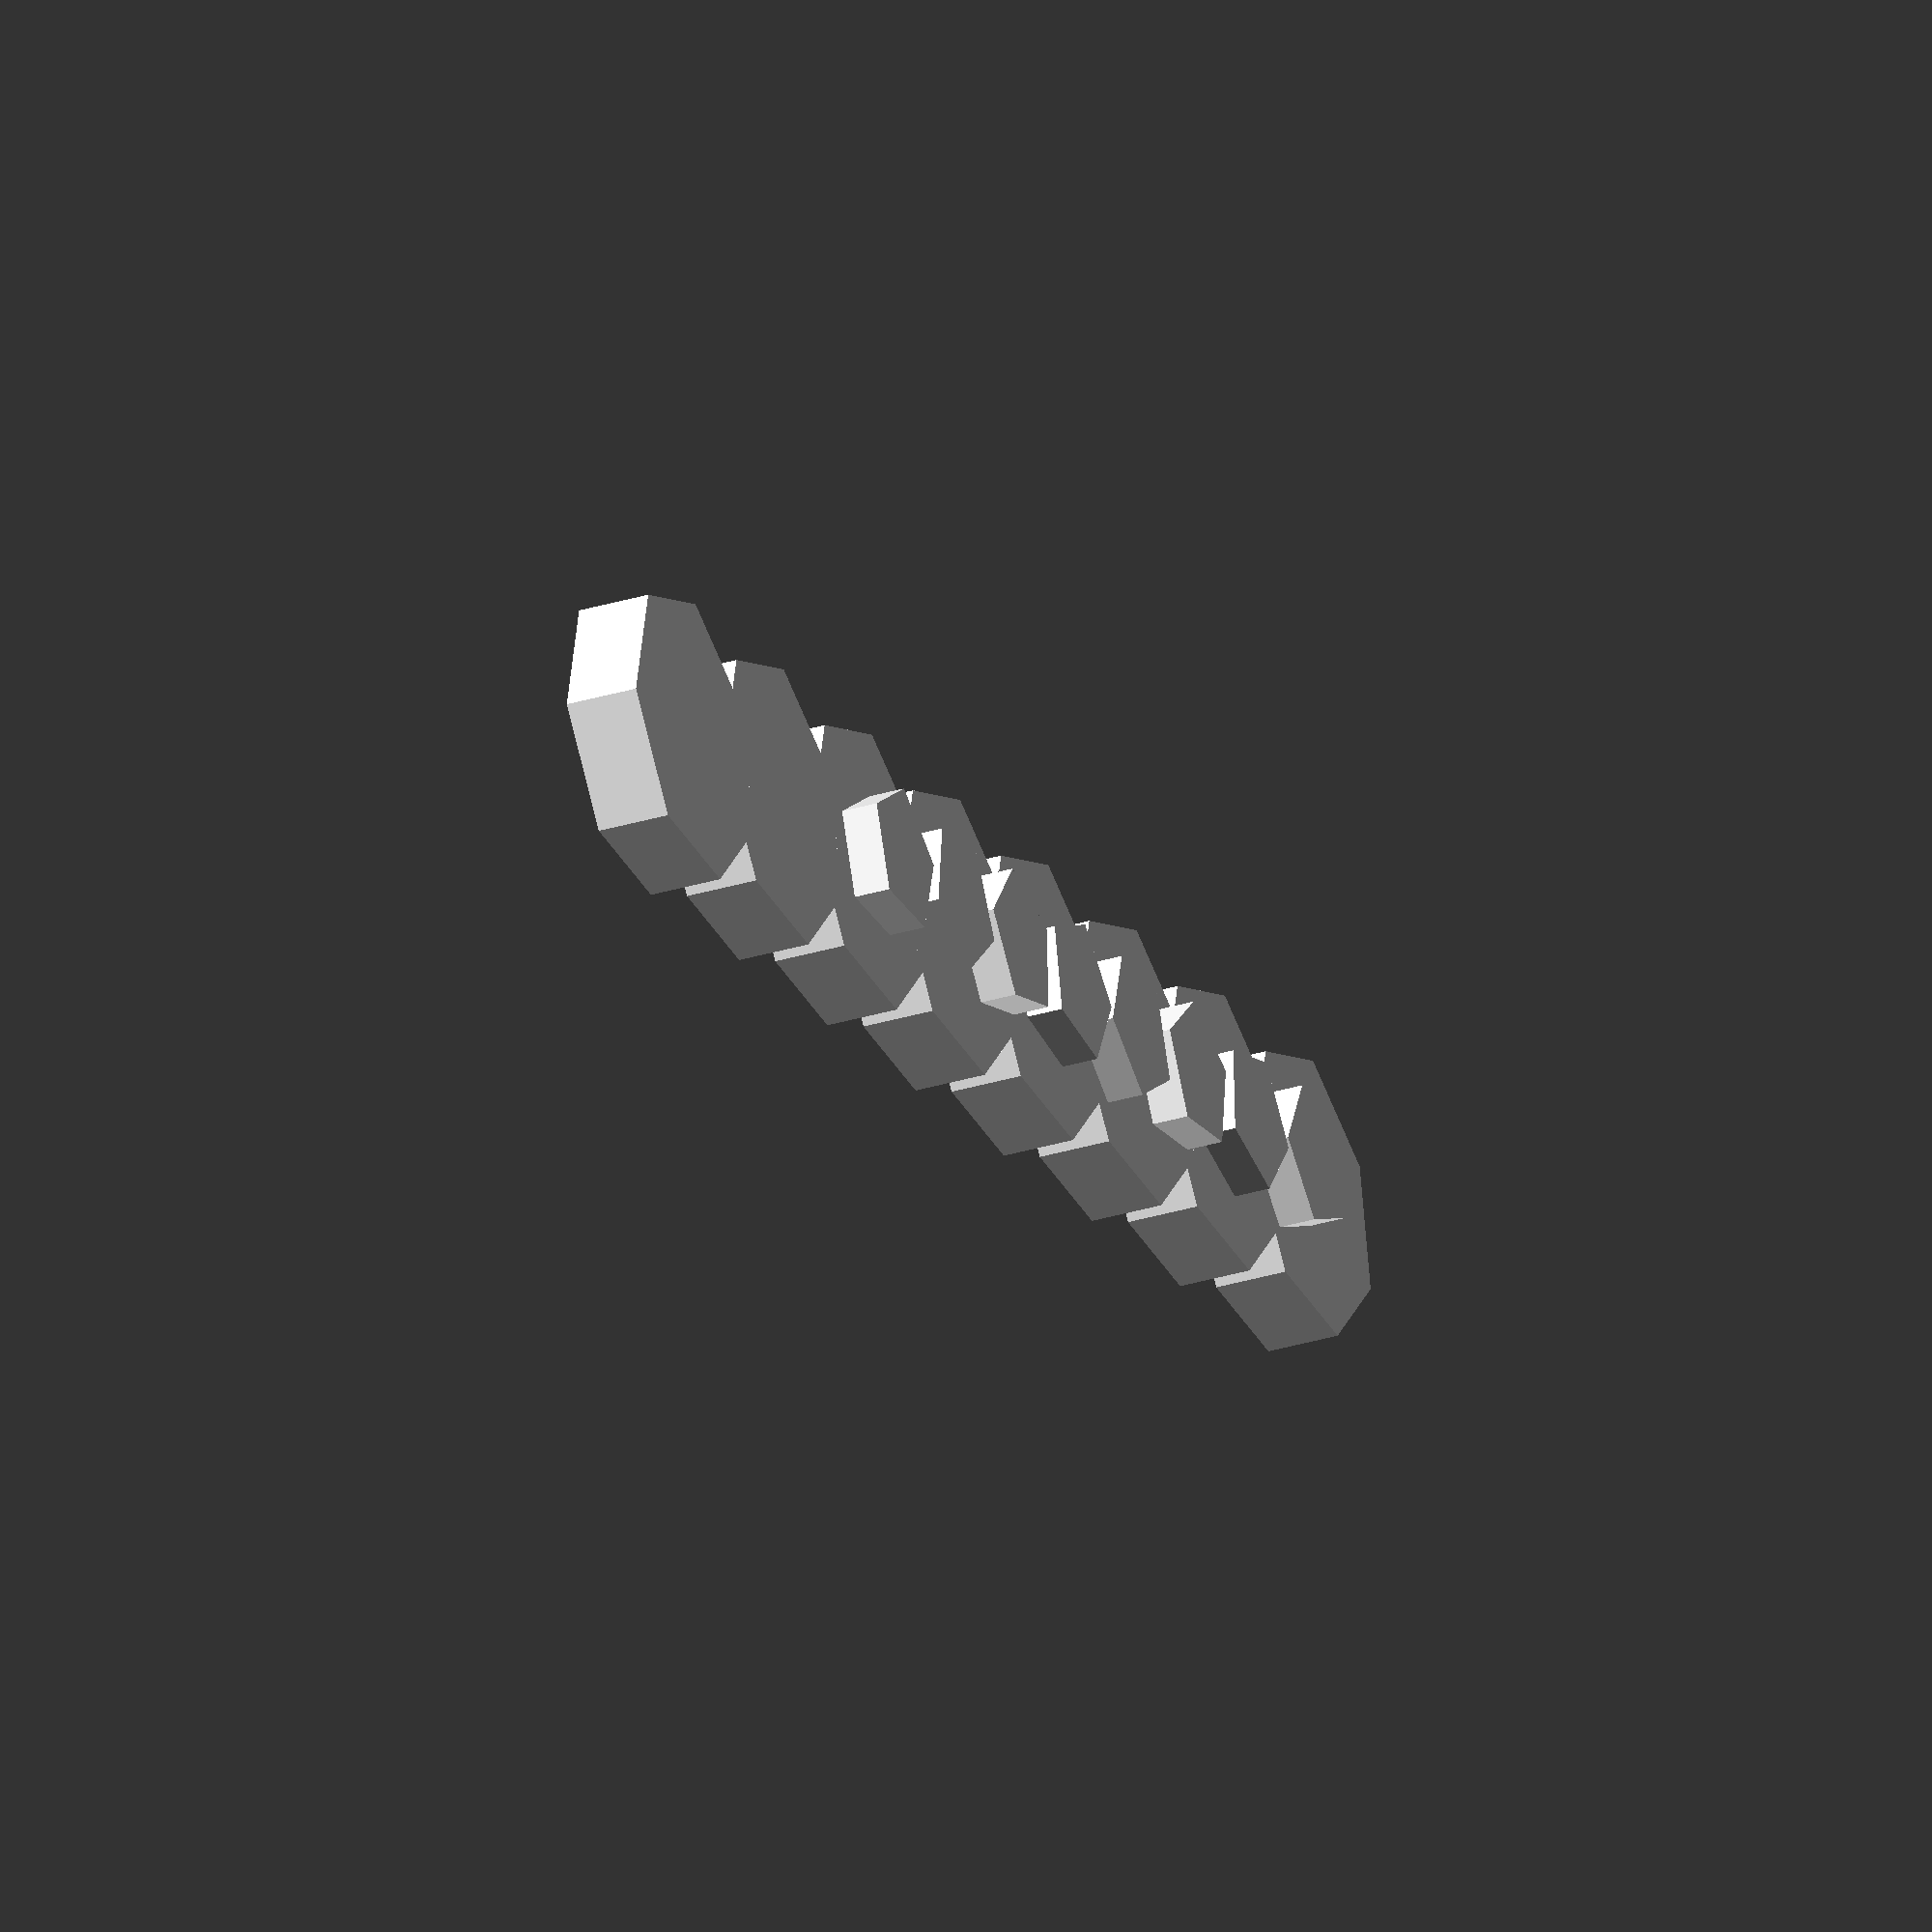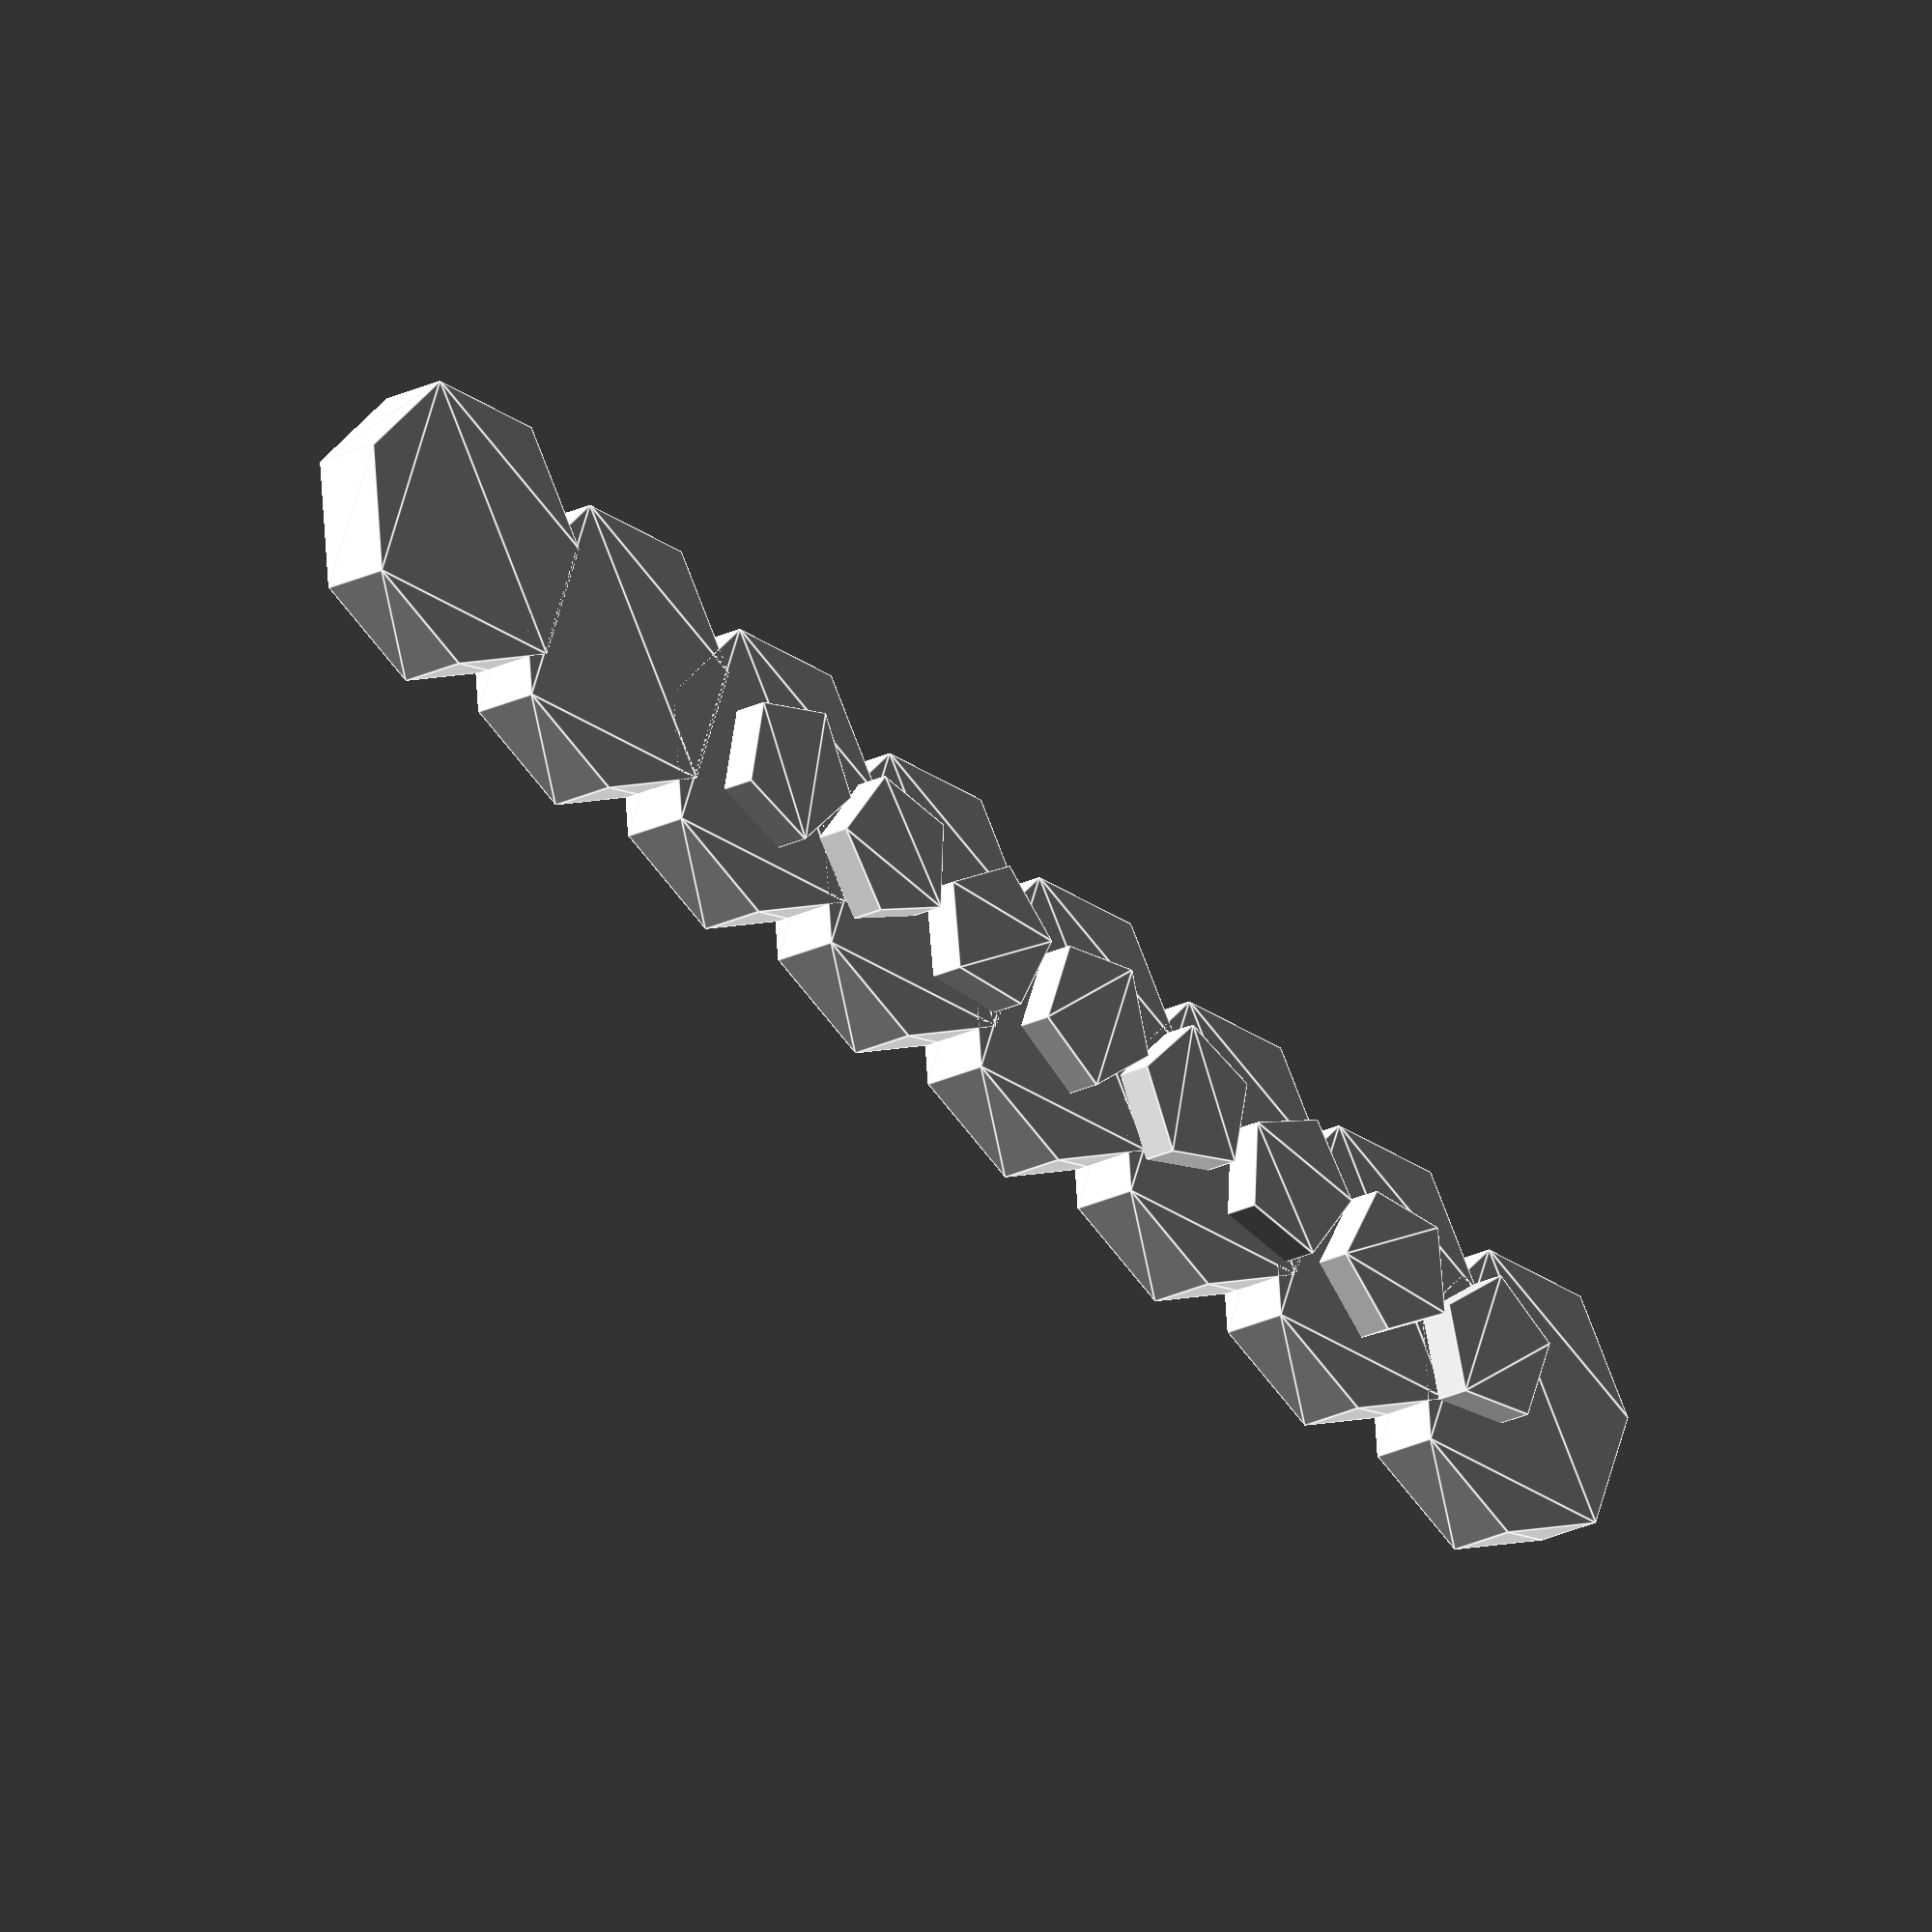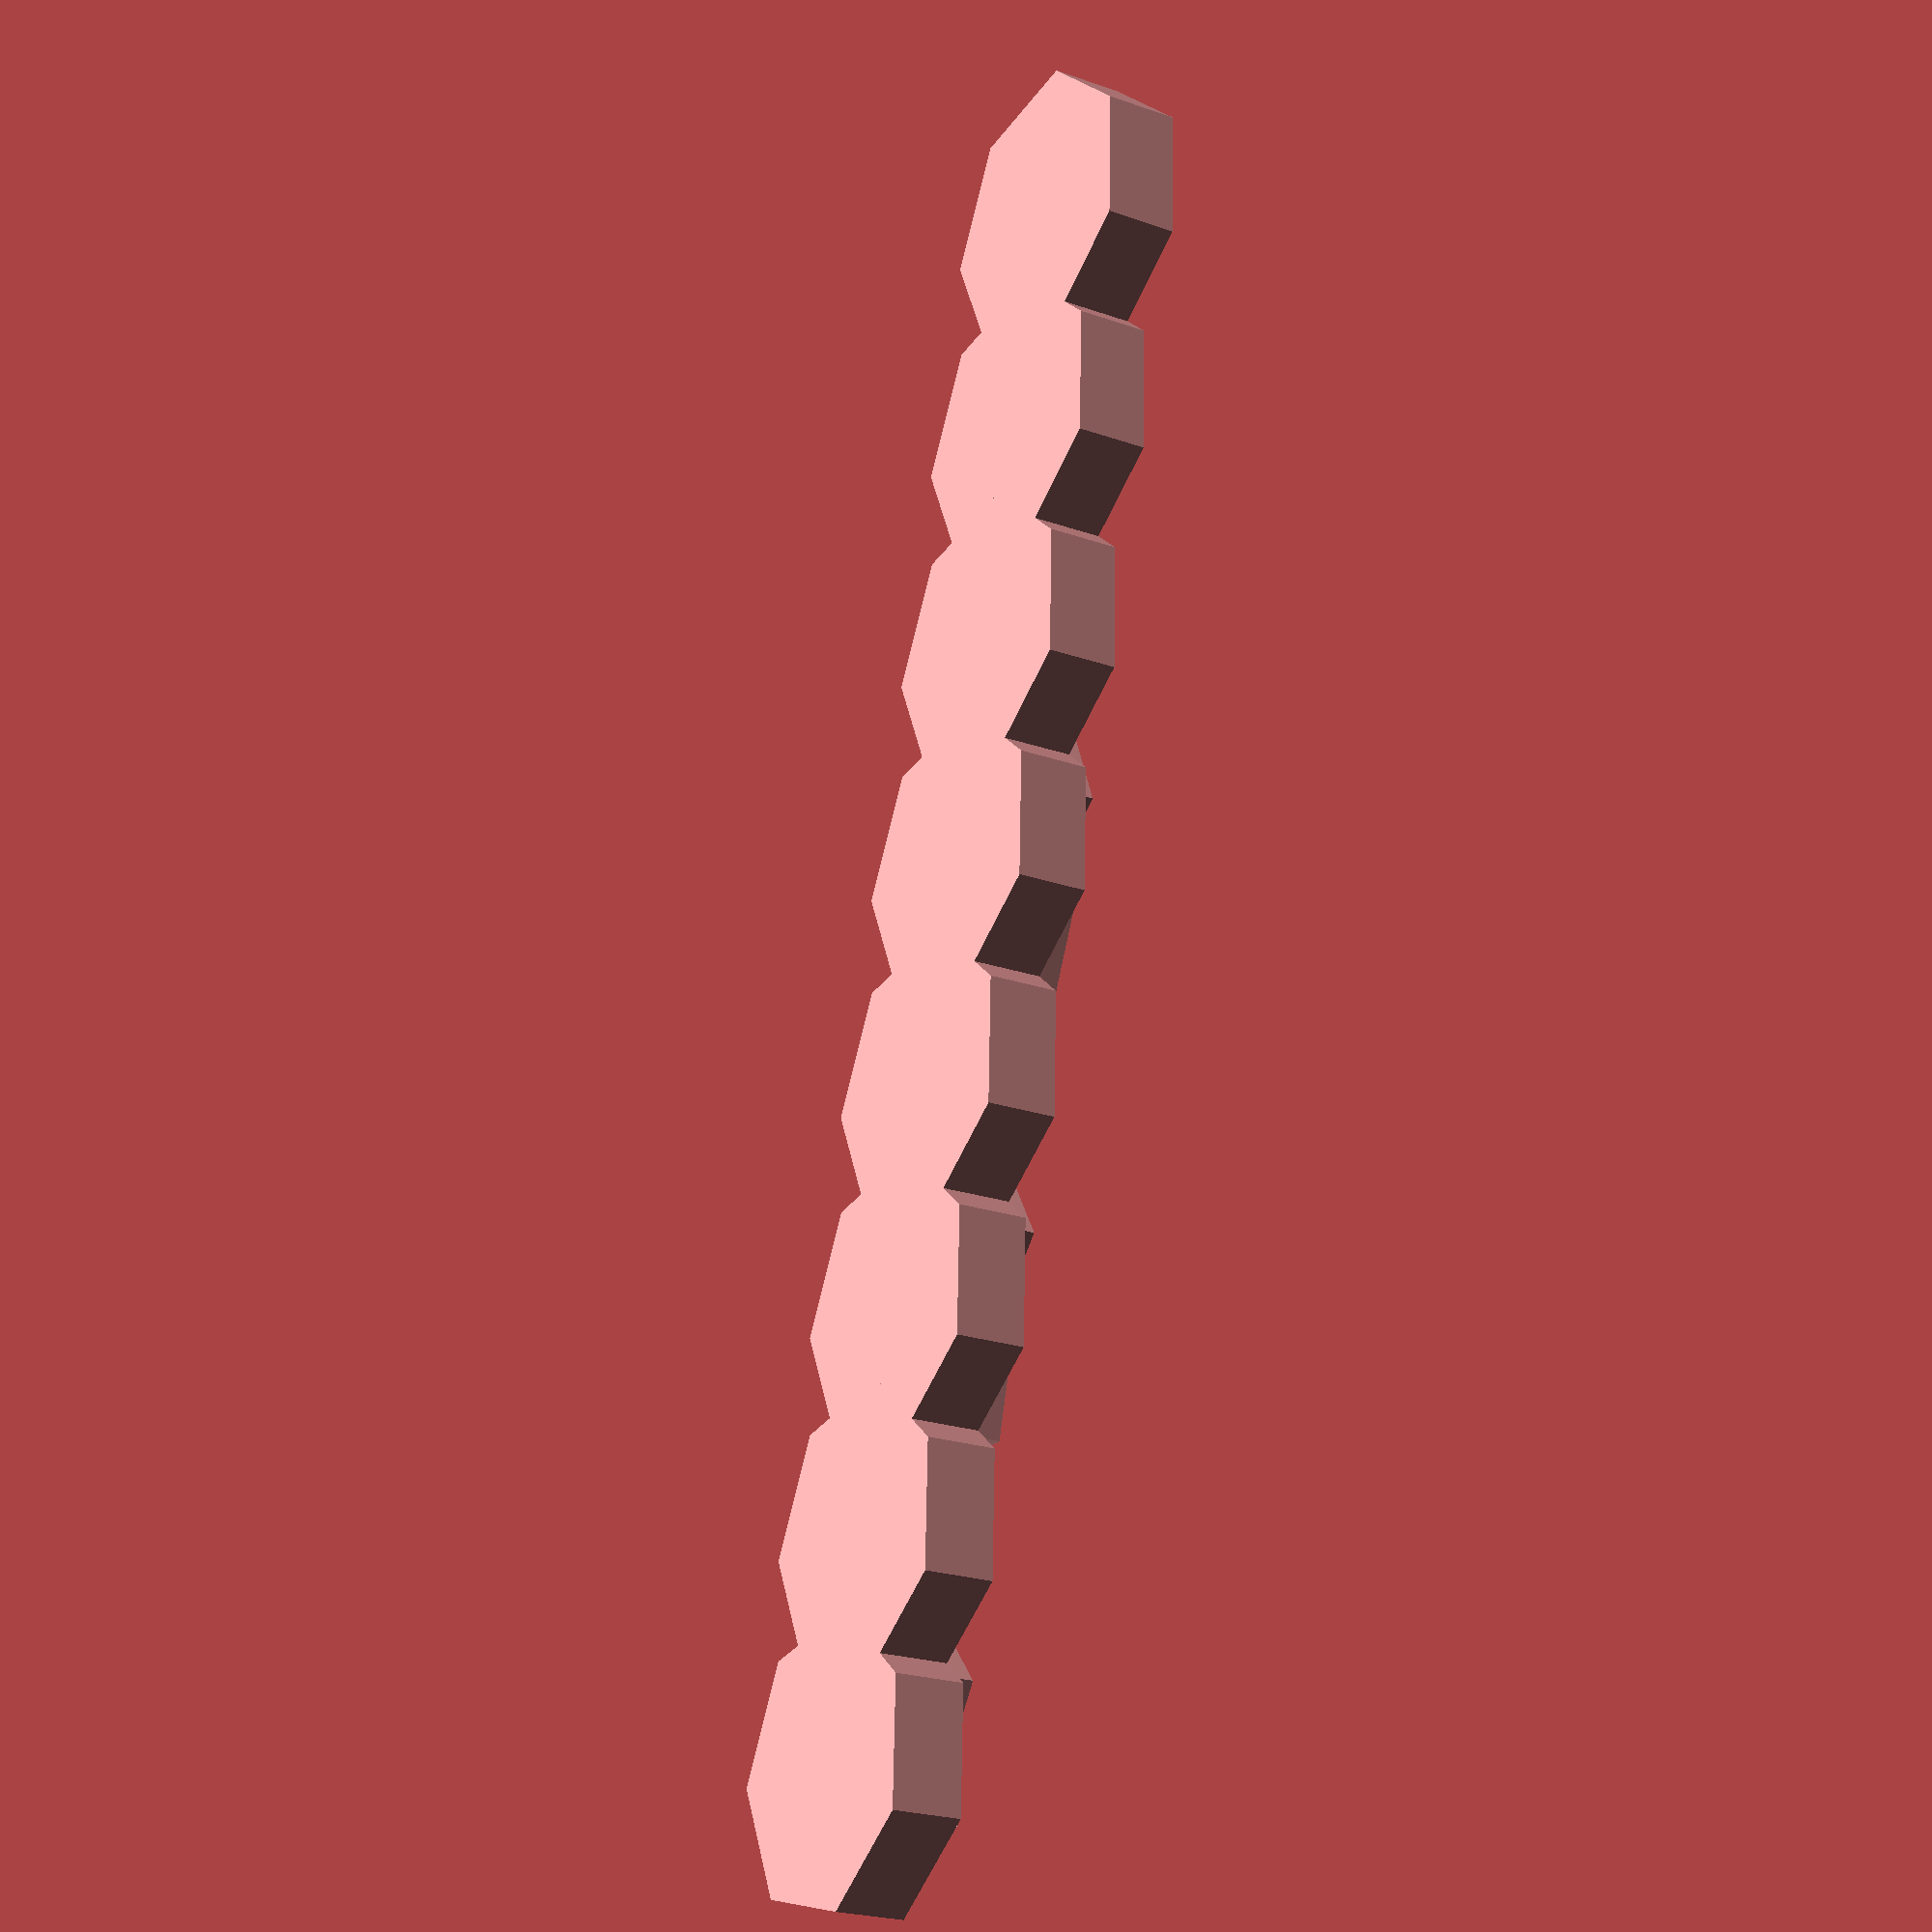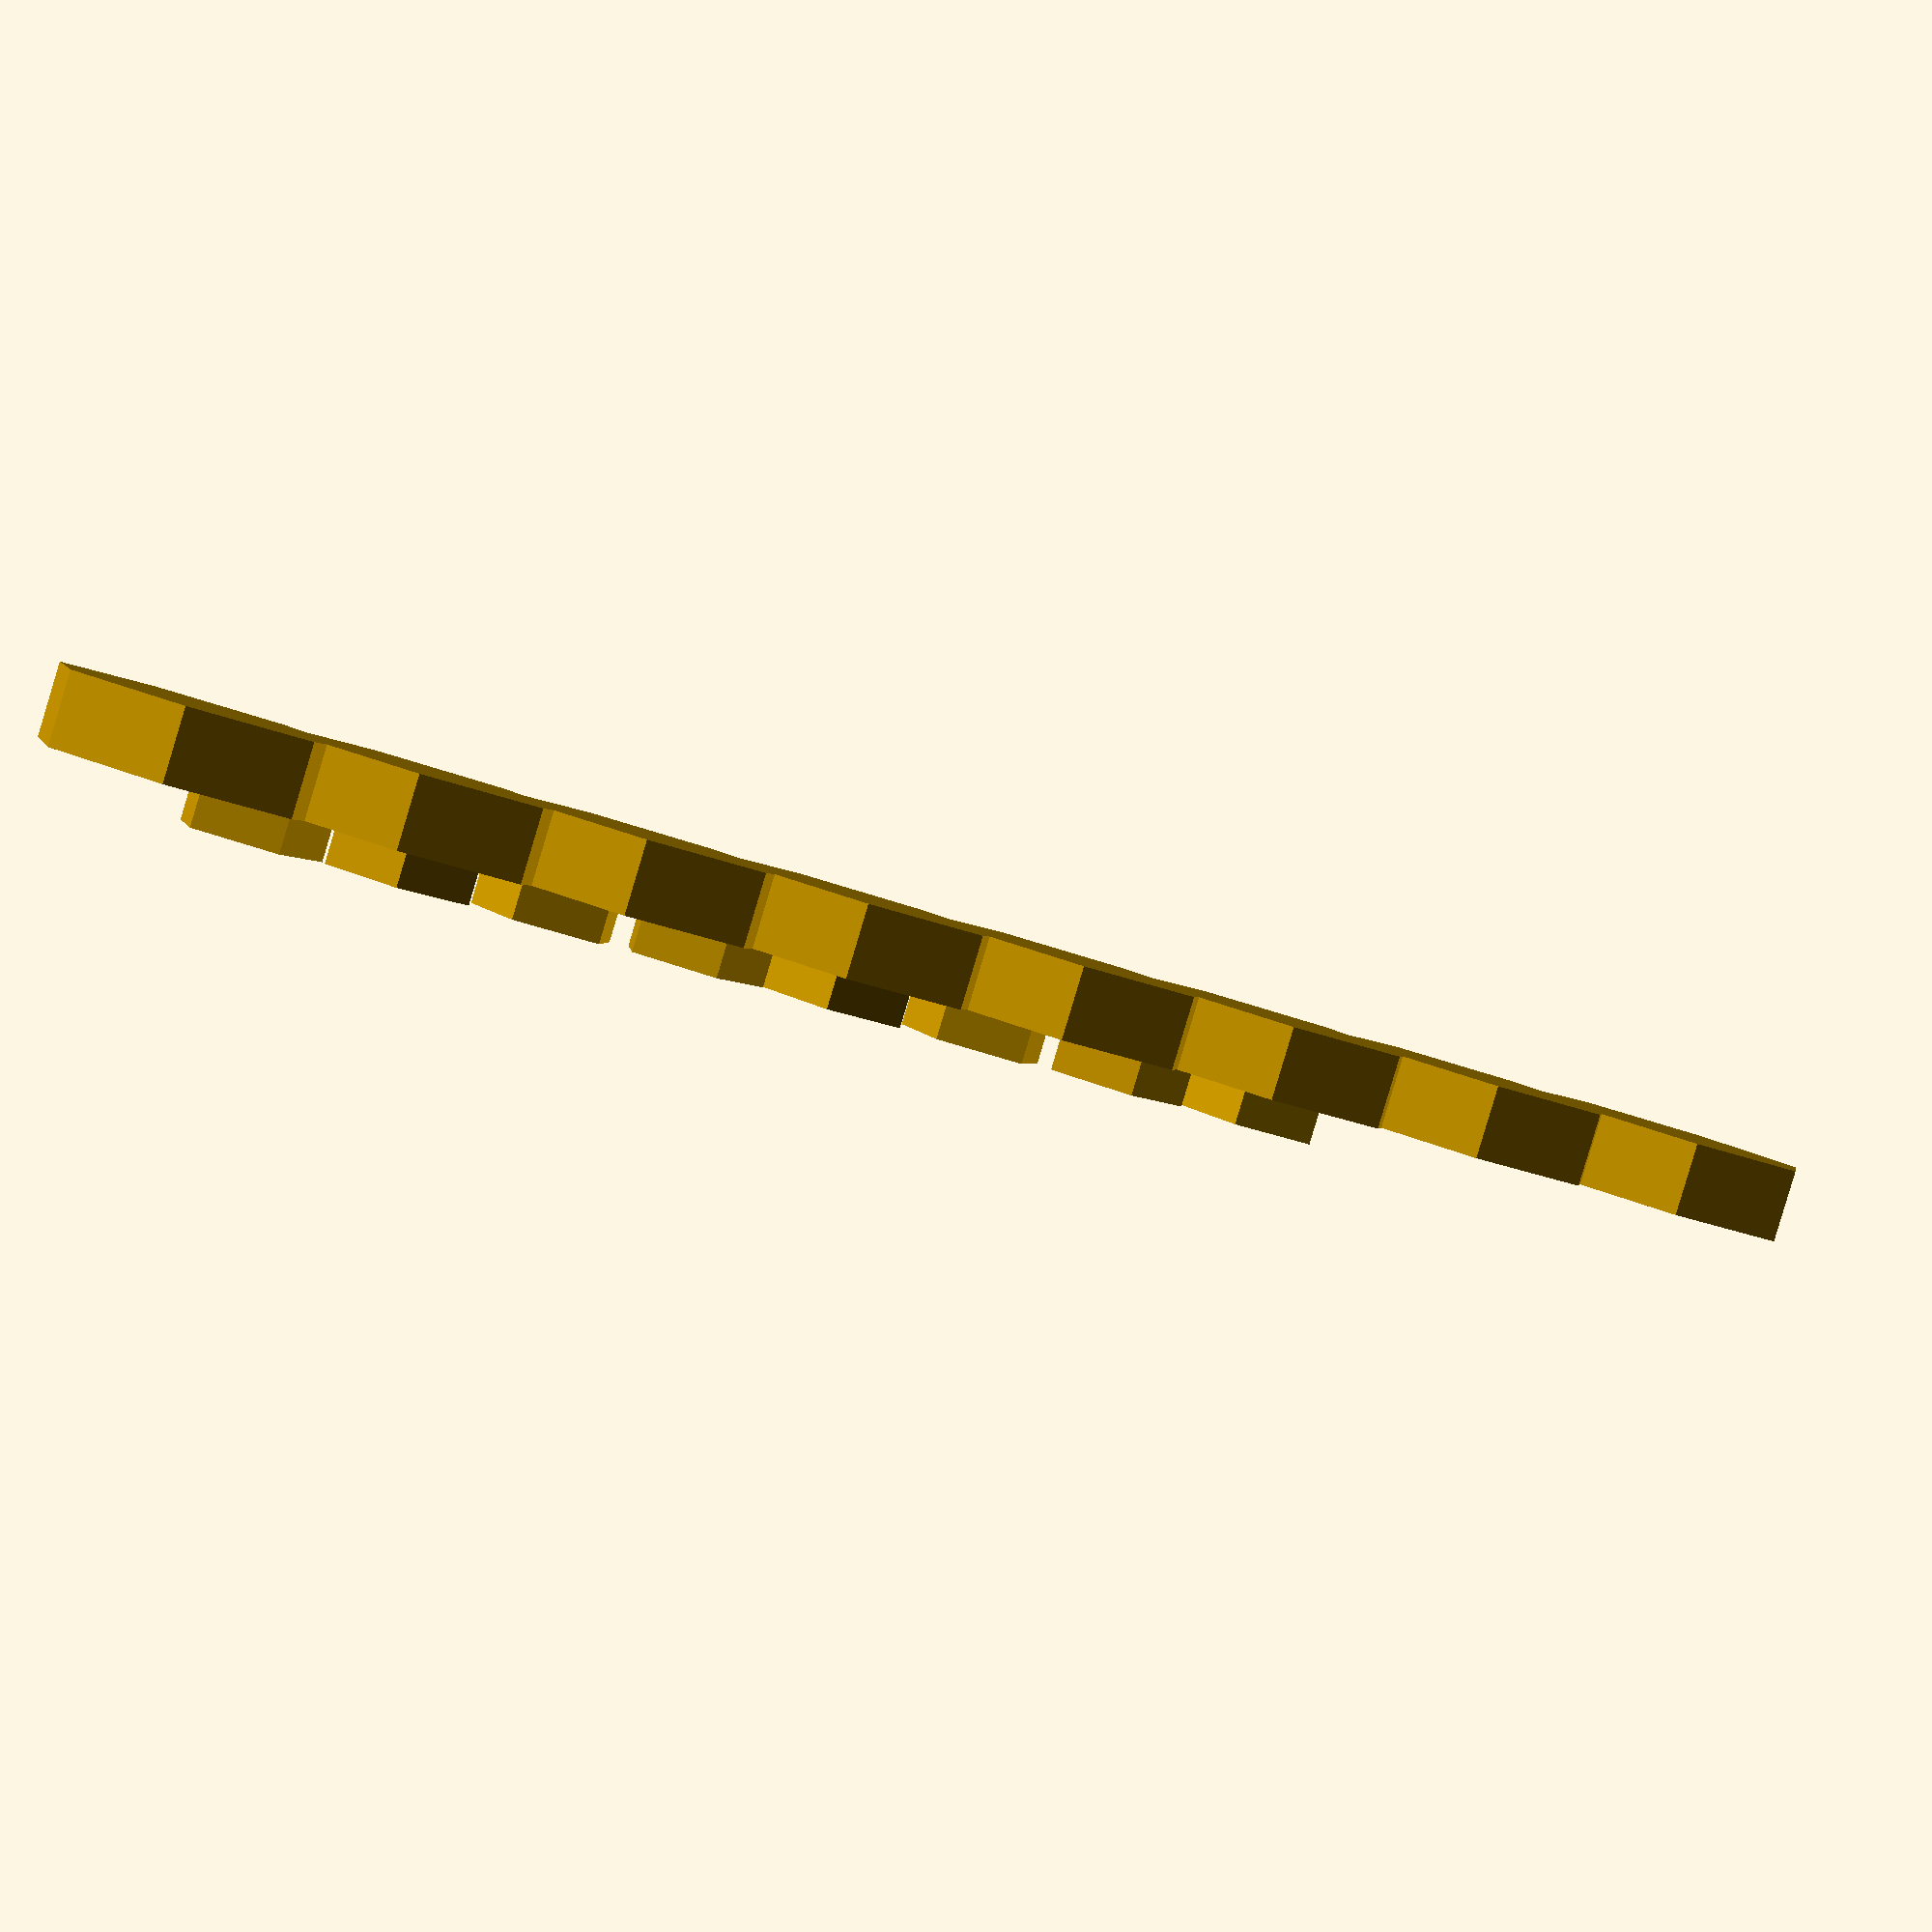
<openscad>
// Flower with petals

// Parameters
petal_width = 10;
petal_height = 5;
petal_thickness = 1;
petal_radius = 2;
center_radius = 1;
num_petals = 8;

module petal(x, y, z) {
    translate([x, y, z])
        linear_extrude(height = petal_thickness)
            circle(r = petal_radius);
}

module flower() {
    for (i = [0:num_petals - 1]) {
        petal(i * (petal_radius + center_radius), 0, 0);
    }

    for (i = [0:num_petals - 1]) {
        translate([petal_radius * i + center_radius, 0, 0])
            rotate([0, 0, i * (360 / num_petals)])
                circle(r = center_radius);
    }
}

flower();
</openscad>
<views>
elev=211.4 azim=192.1 roll=66.5 proj=o view=solid
elev=199.2 azim=159.5 roll=45.0 proj=o view=edges
elev=202.4 azim=104.8 roll=121.6 proj=p view=solid
elev=87.6 azim=344.5 roll=343.3 proj=p view=wireframe
</views>
